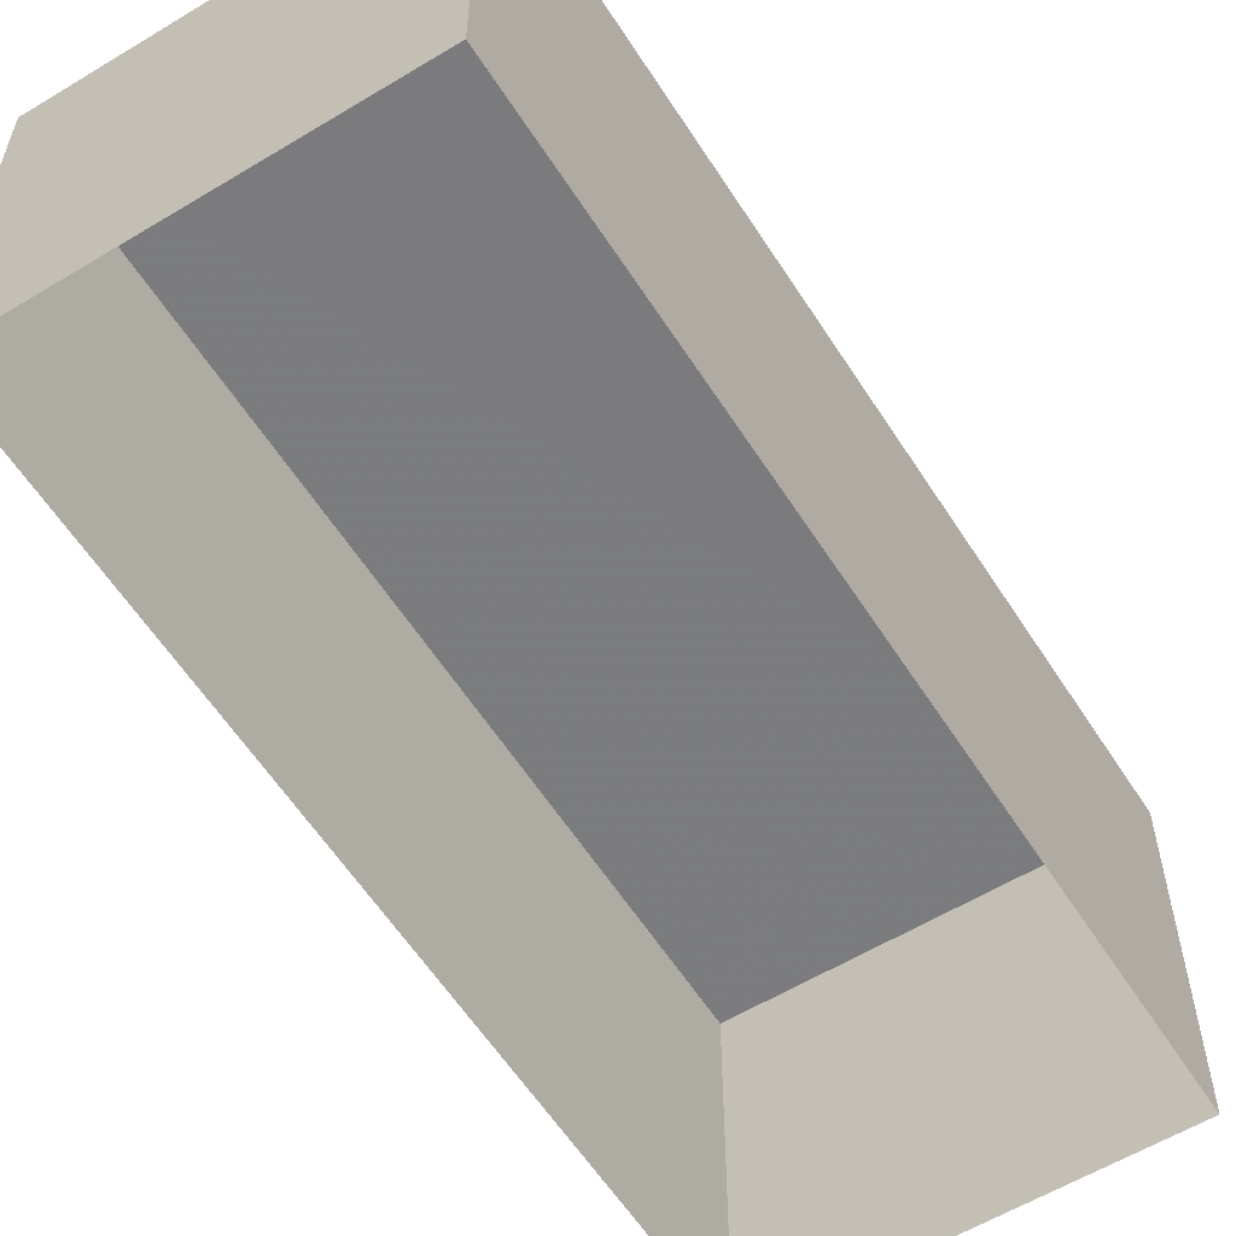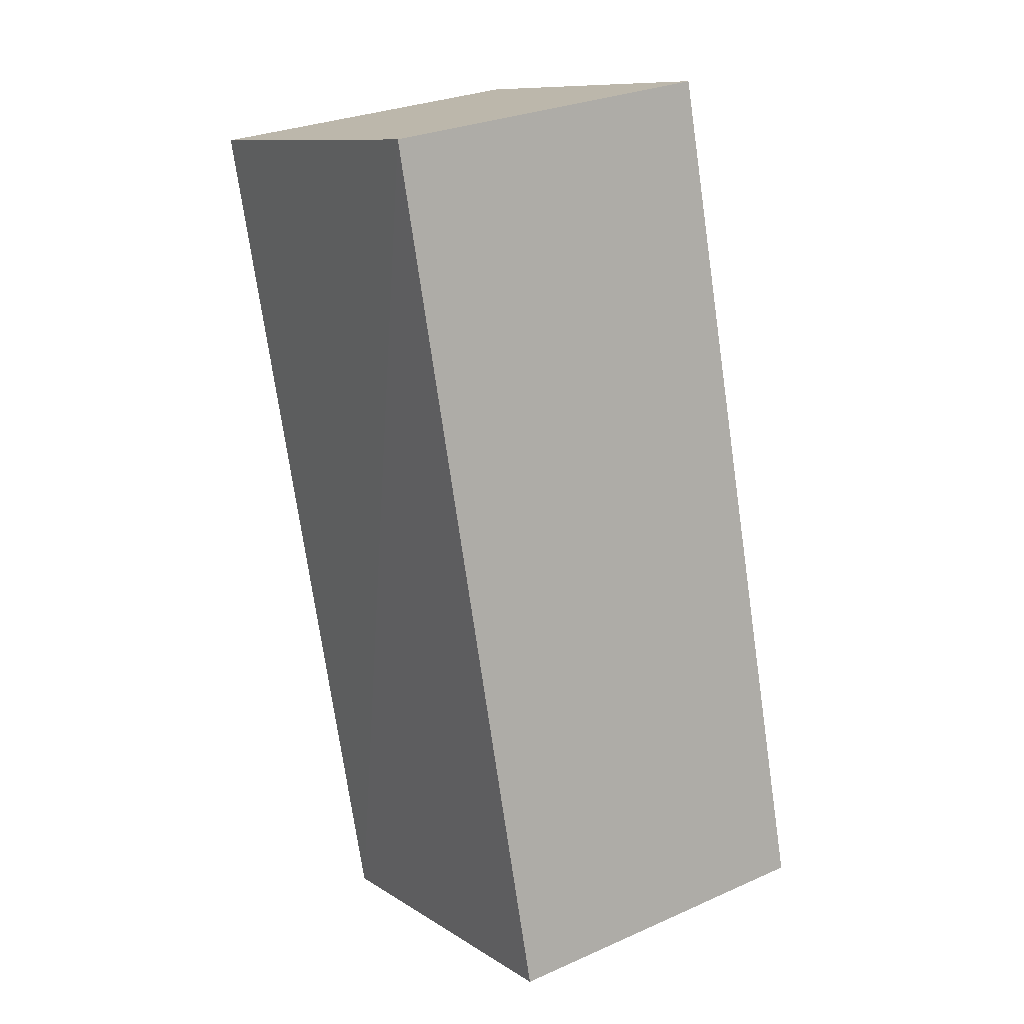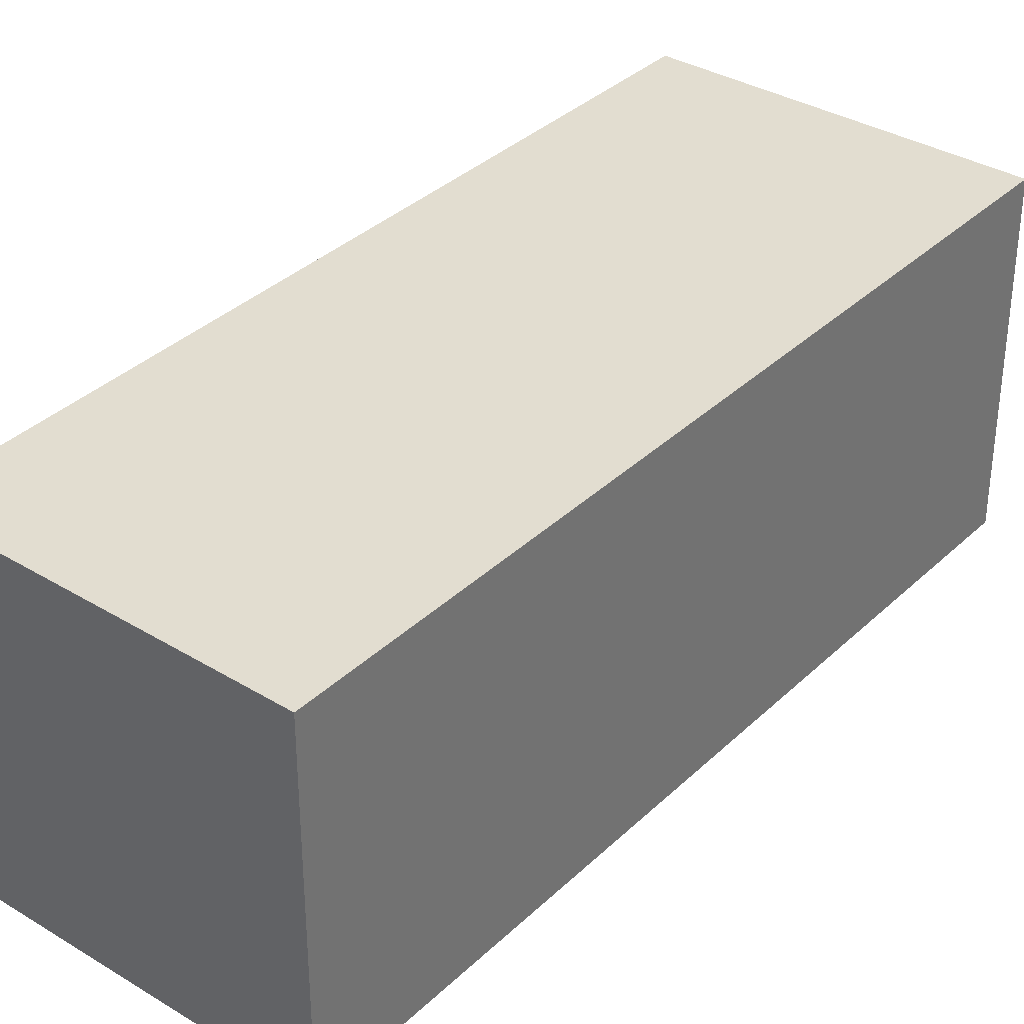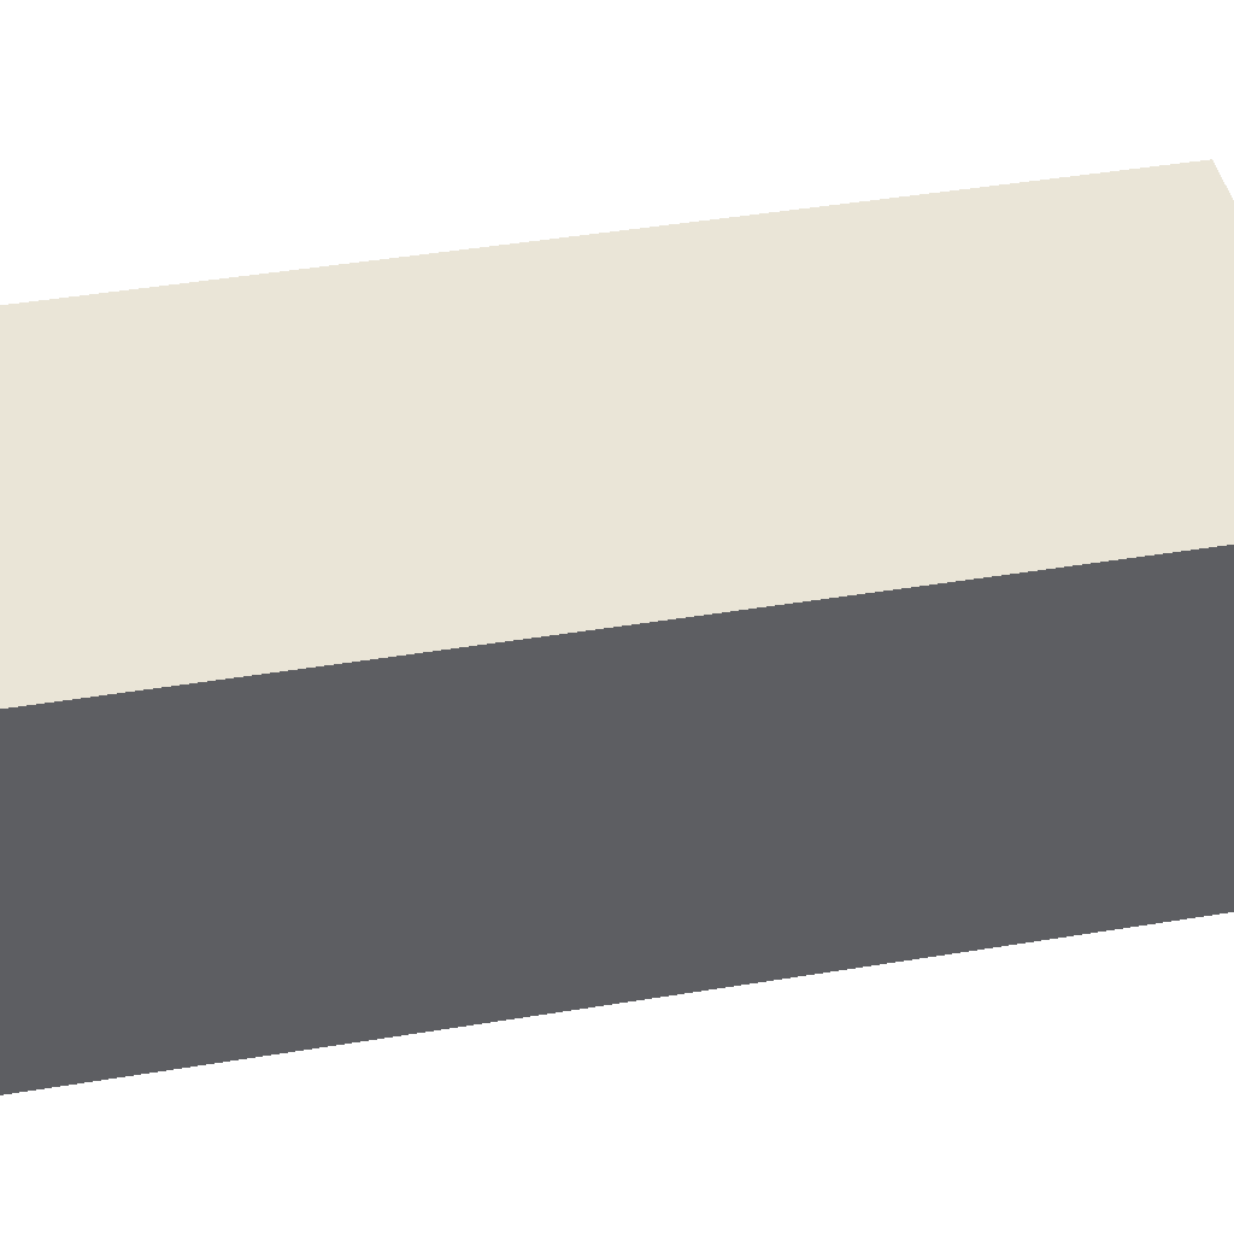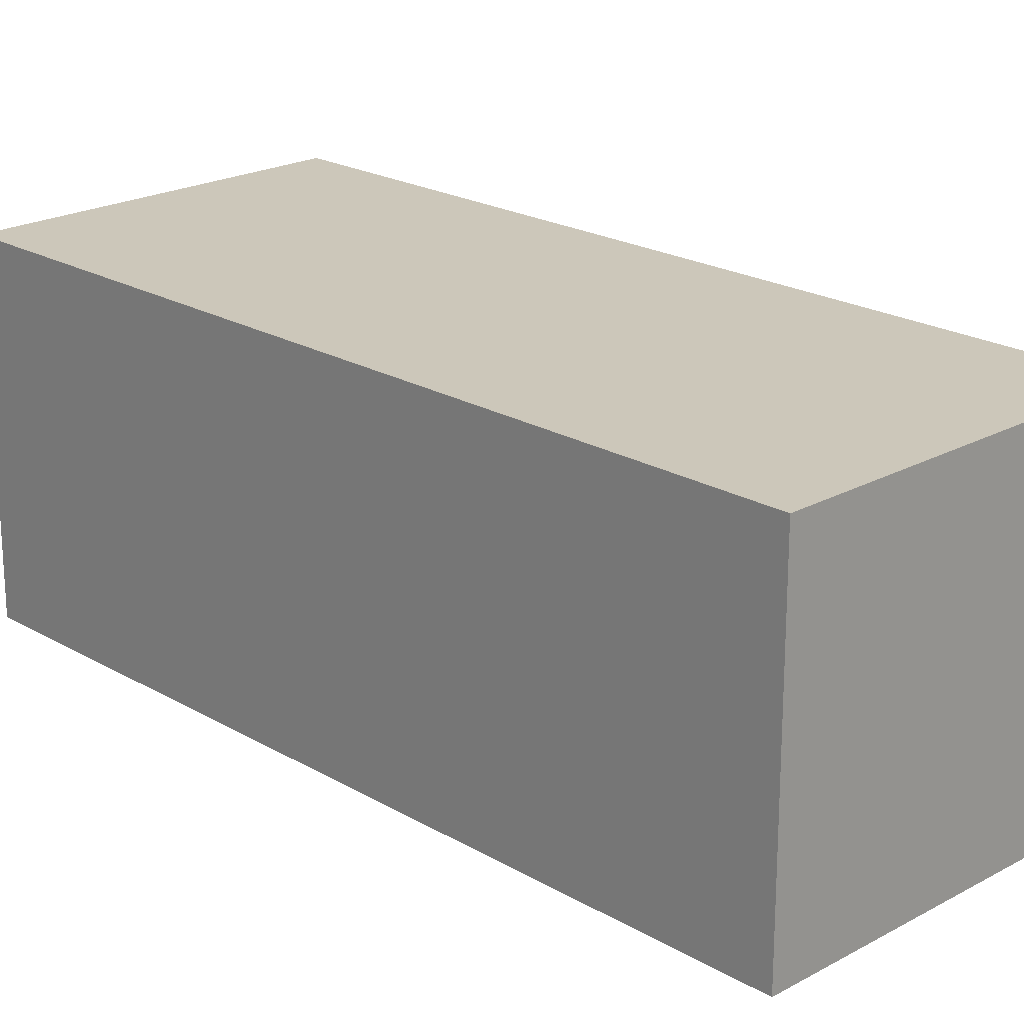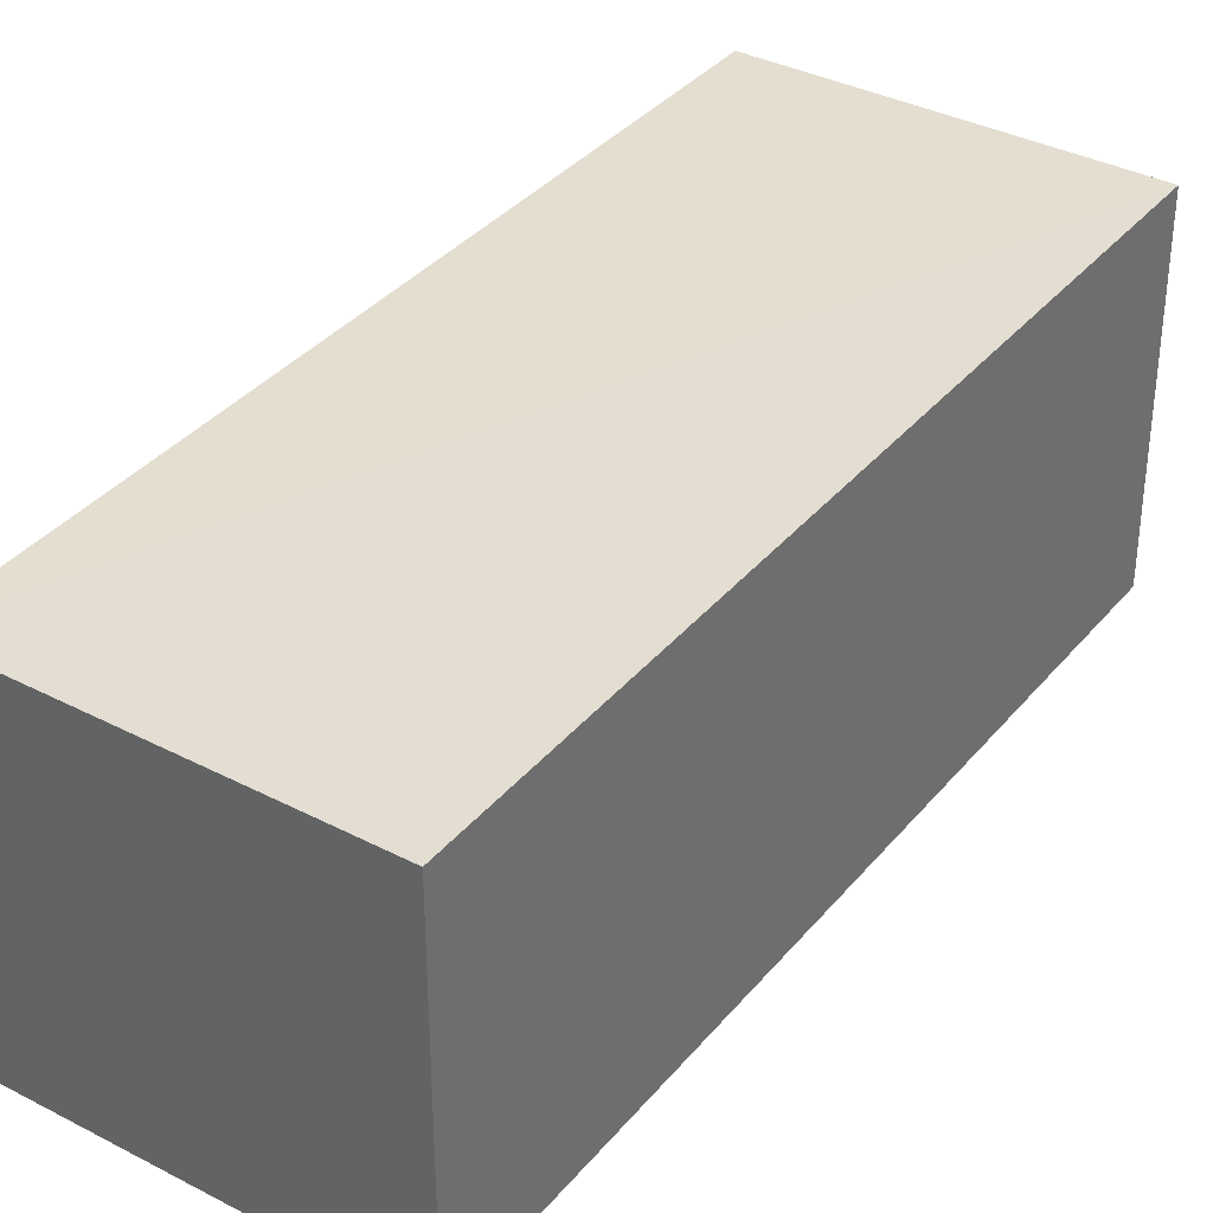
<metadata>
{"format":"obj","ext":"obj","renderer":"f3d","projection":"perspective","resolution":1024,"background":"white","views":[{"elev":-58.5,"azim":47.2,"up":"+Z"},{"elev":28.1,"azim":56.1,"up":"+Y"},{"elev":35.2,"azim":53.6,"up":"+Z"},{"elev":44.3,"azim":-85.9,"up":"+Z"},{"elev":21.3,"azim":150.9,"up":"+Z"},{"elev":36.1,"azim":-130.9,"up":"+Z"}]}
</metadata>
<code>
v -2.26e+05 -1.284e+05 10.88
v -2.26e+05 -1.284e+05 10.88
v -2.26e+05 -1.284e+05 10.88
v -2.26e+05 -1.284e+05 10.88
v -2.26e+05 -1.284e+05 13.05
v -2.26e+05 -1.284e+05 13.05
v -2.26e+05 -1.284e+05 13.05
v -2.26e+05 -1.284e+05 13.05
f 1 2 3
f 1 4 2
f 5 6 7
f 5 8 6
f 6 4 1
f 6 8 4
f 6 1 3
f 7 6 3
f 7 3 2
f 5 7 2
f 5 2 4
f 8 5 4

</code>
